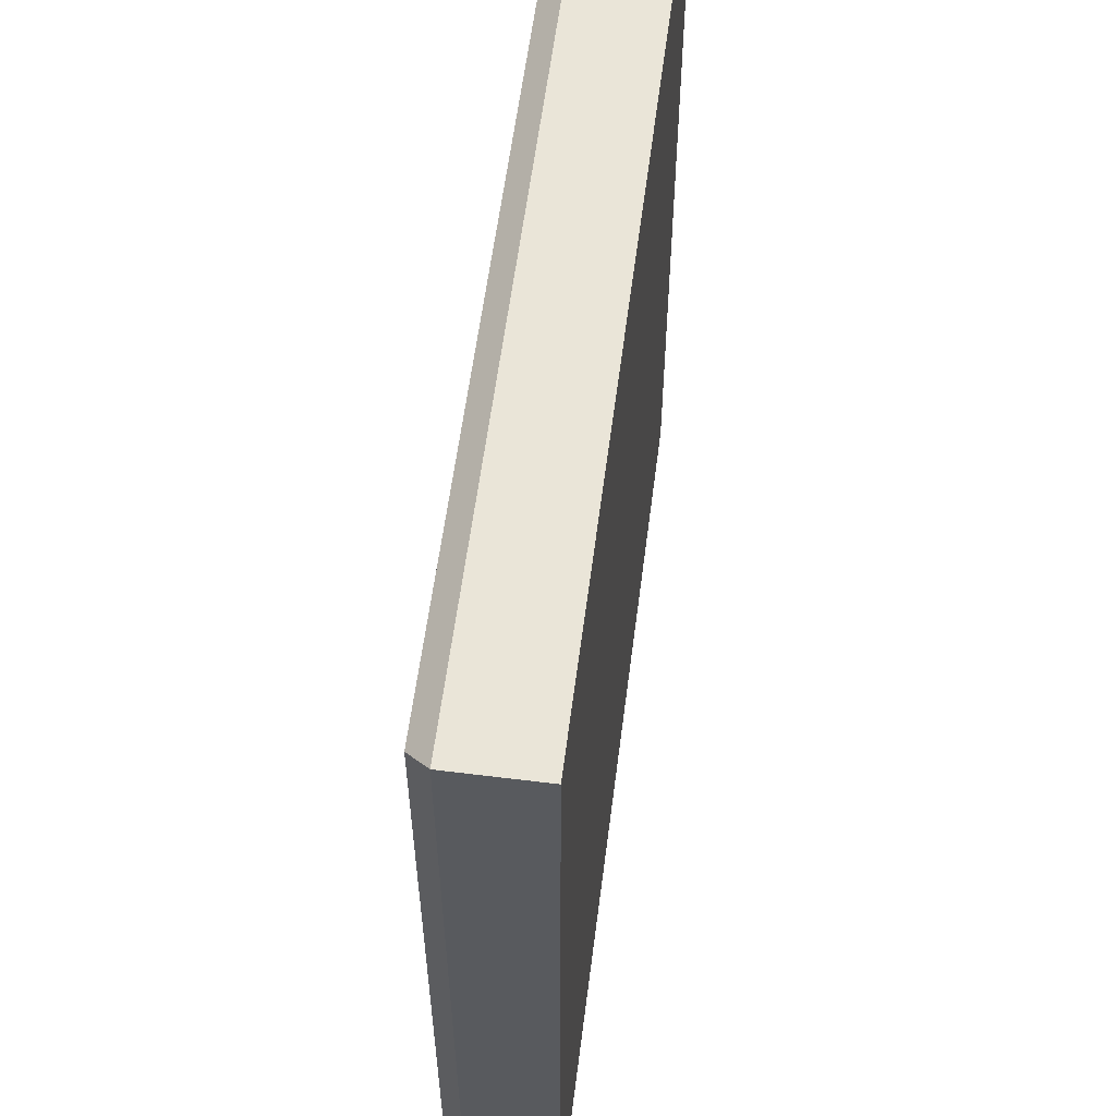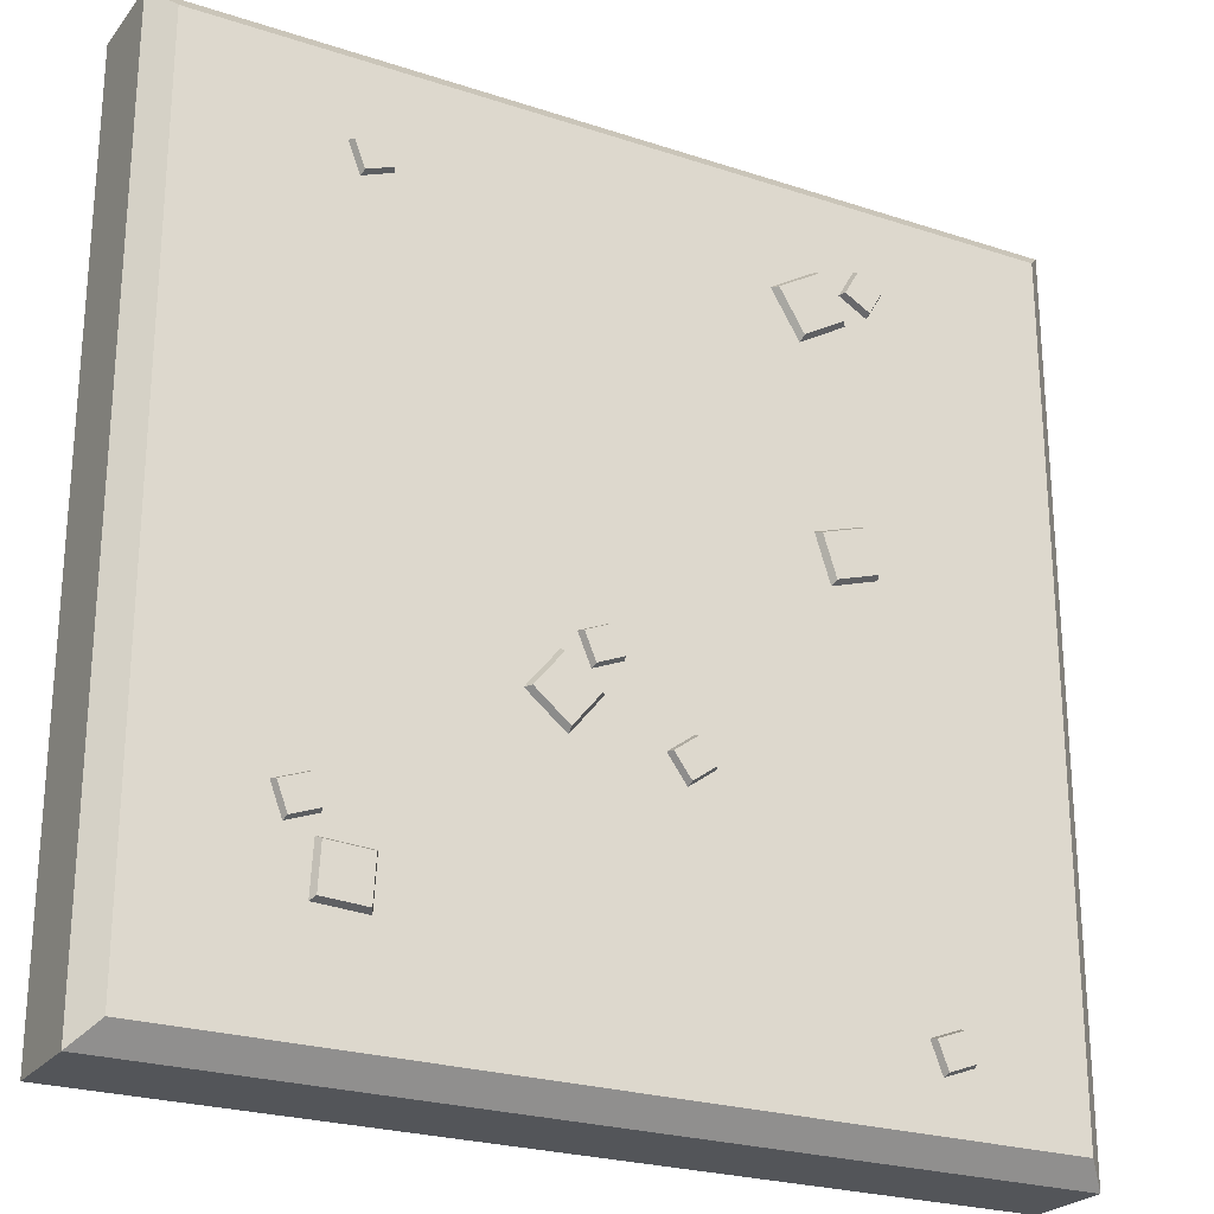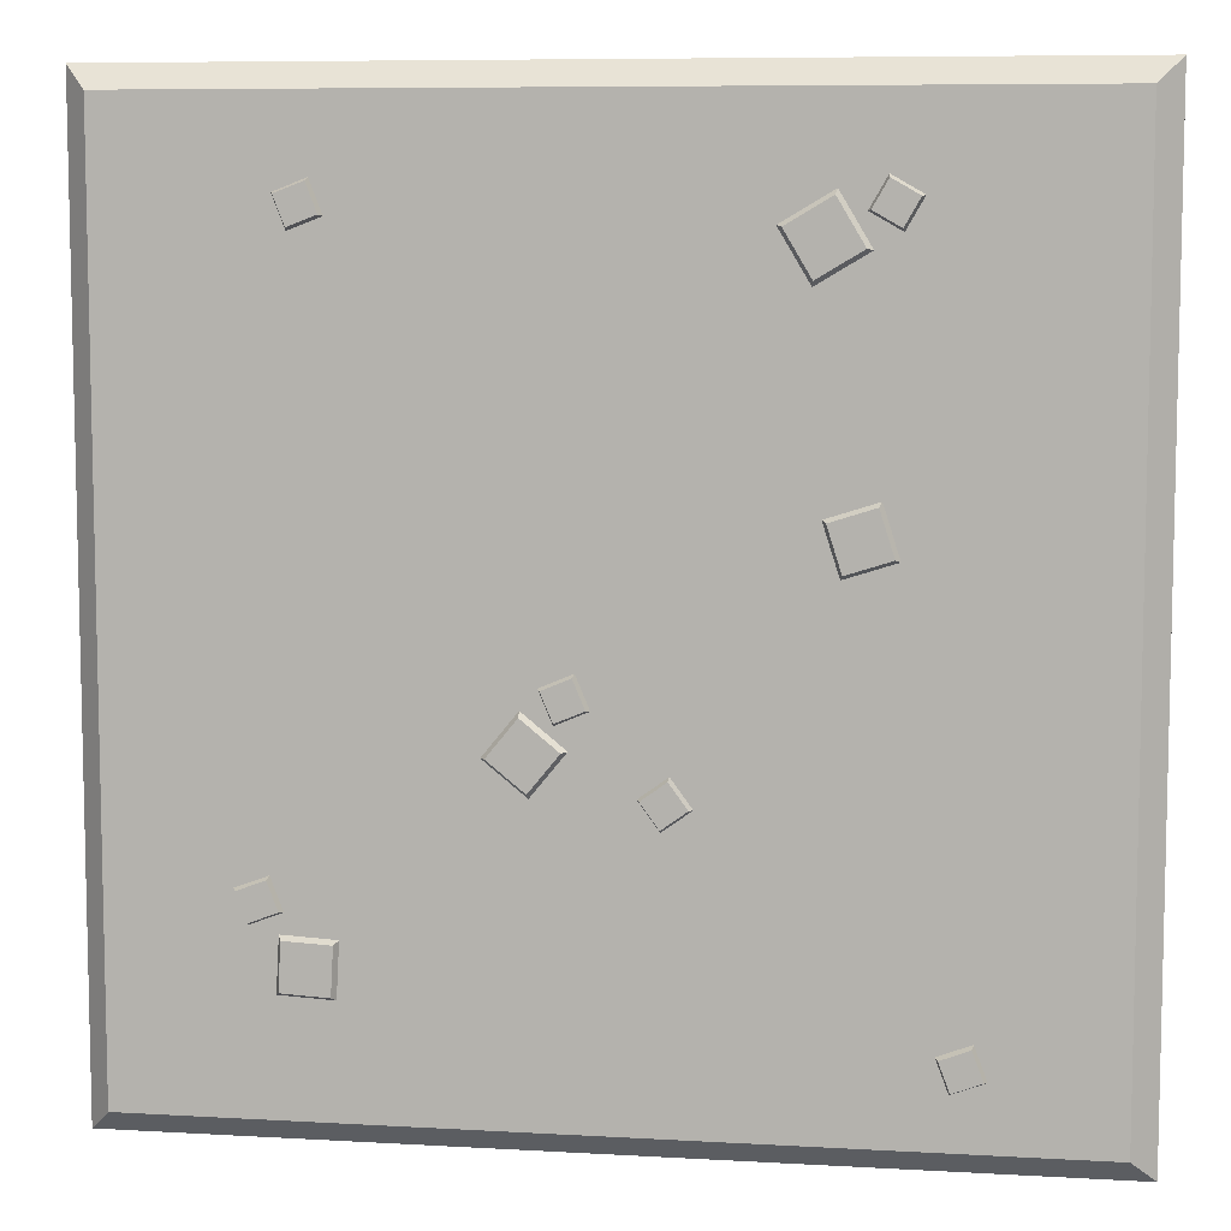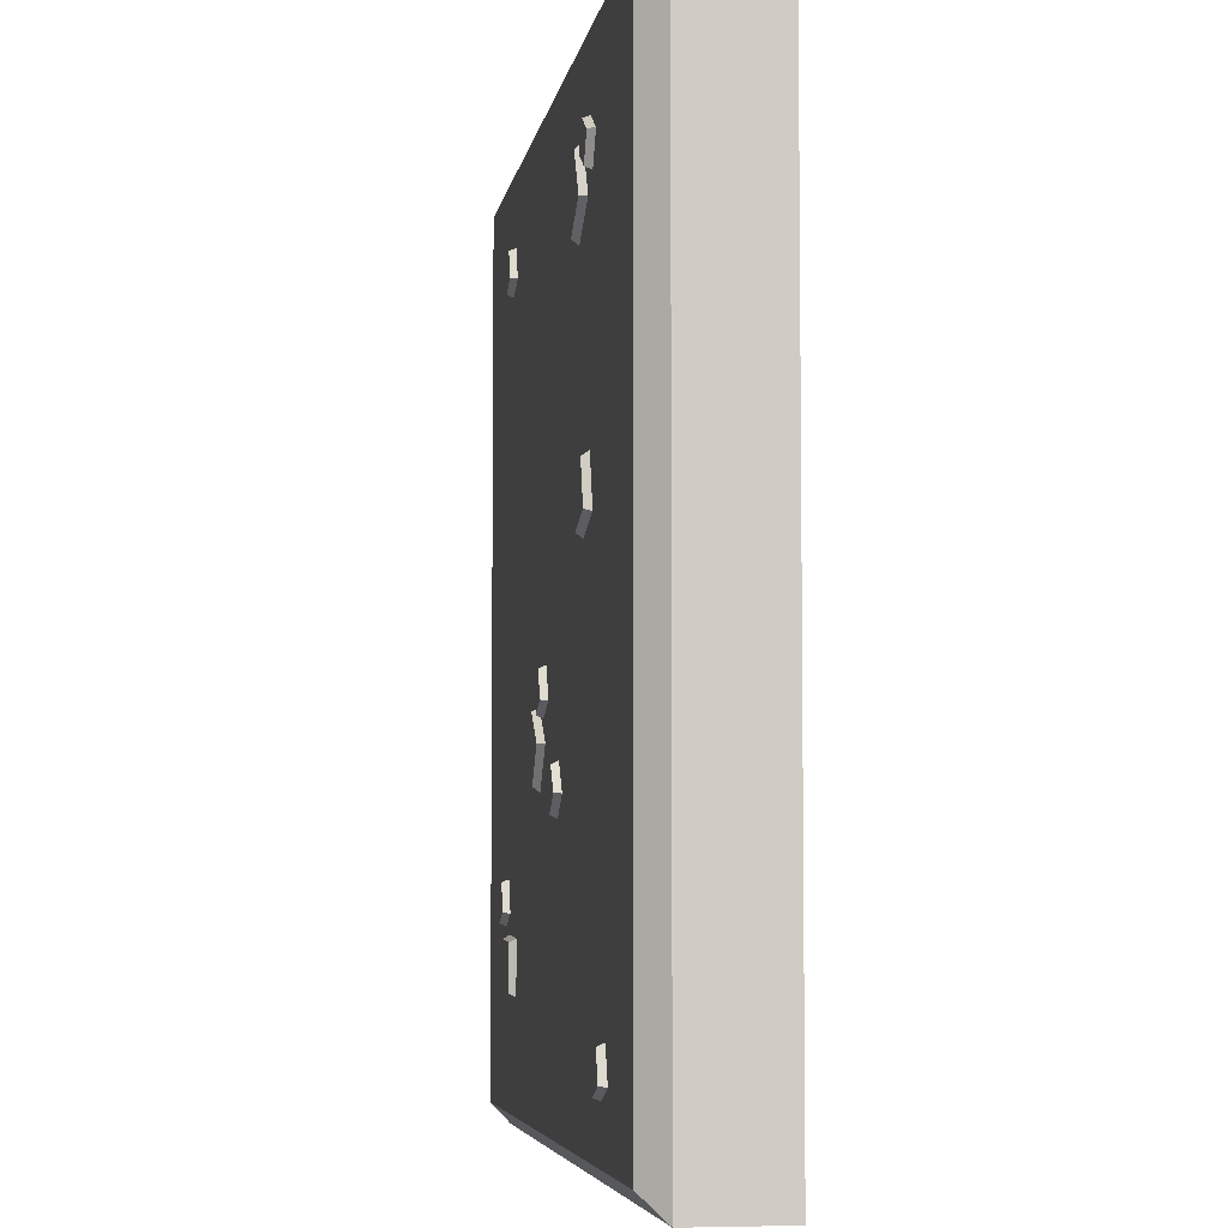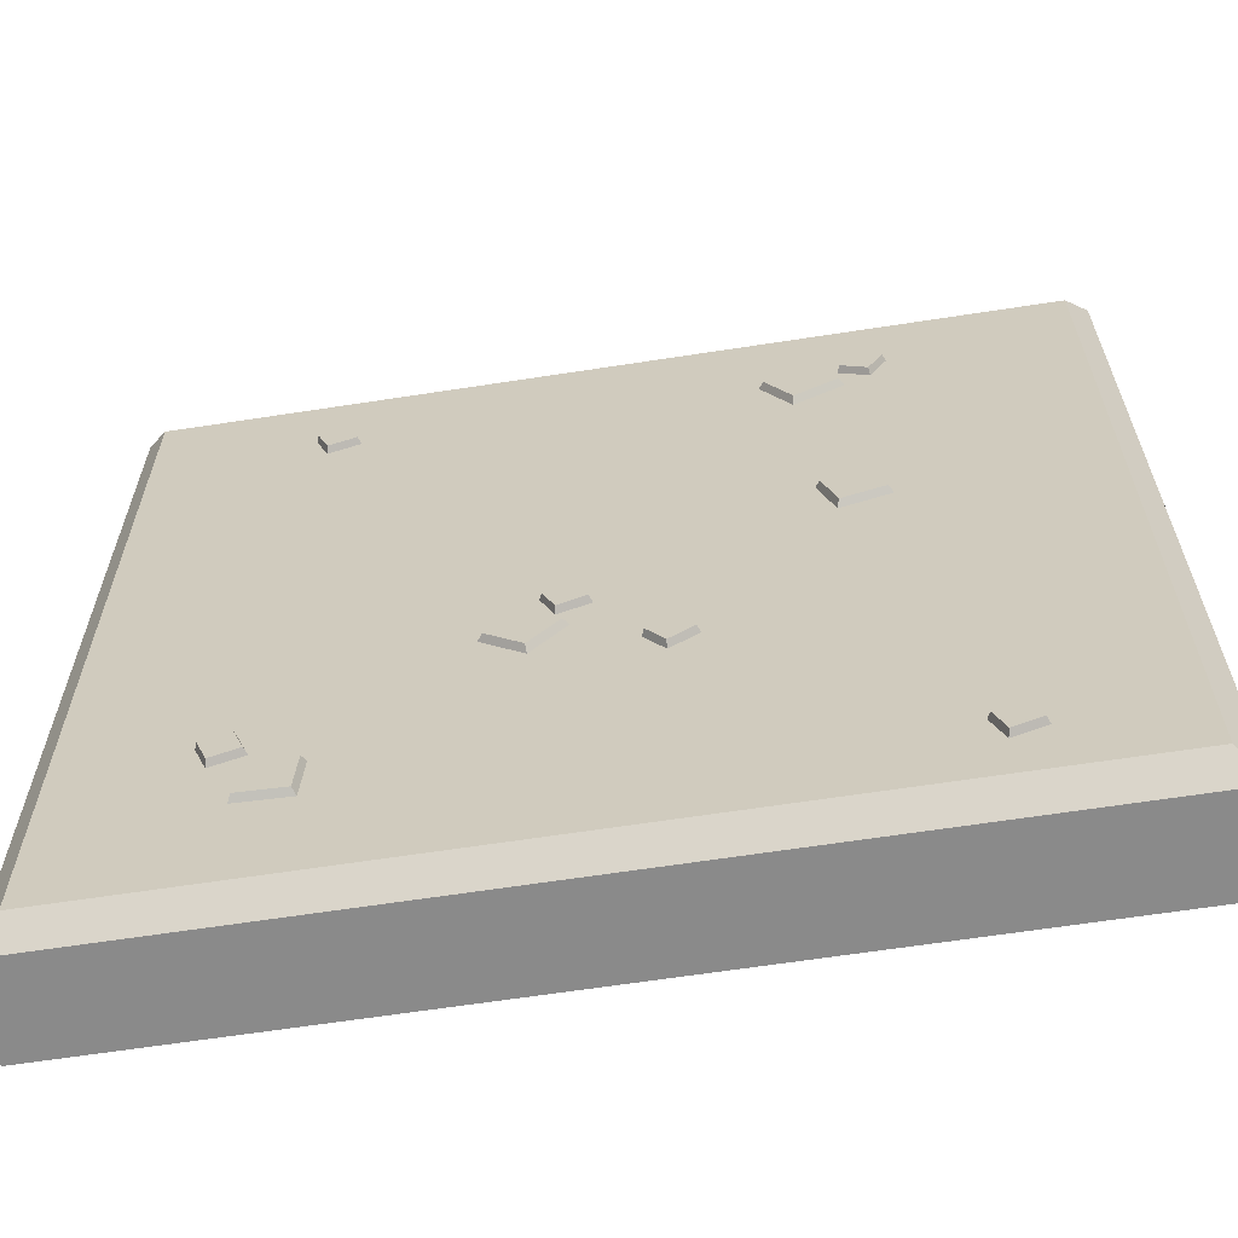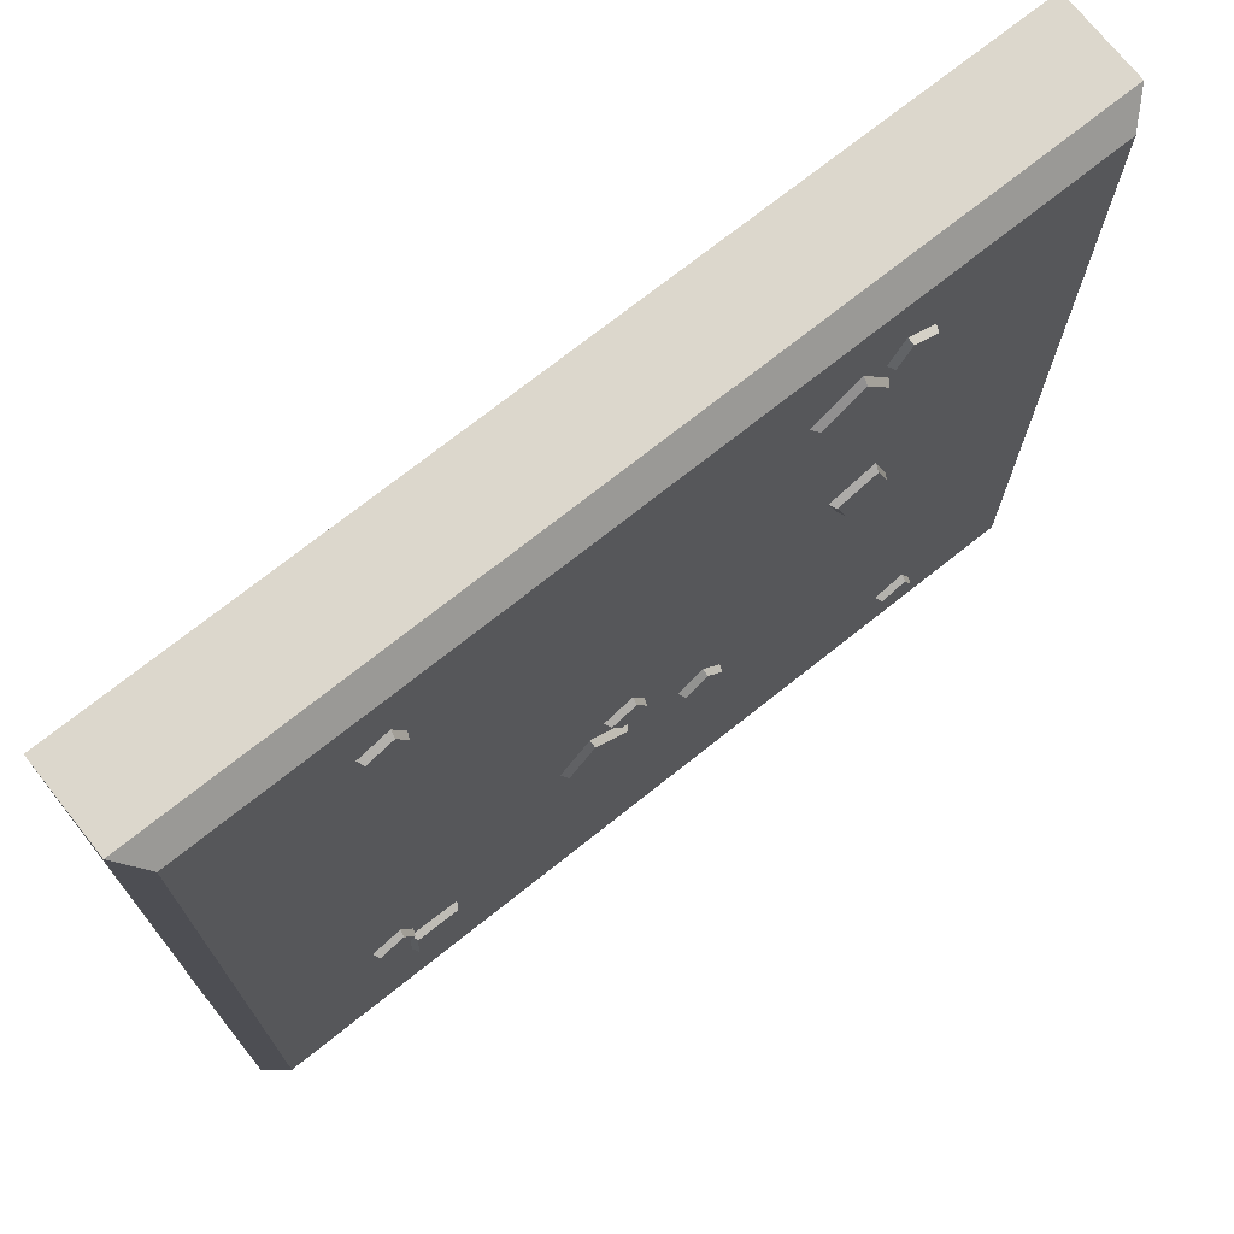
<metadata>
{"format":"obj","ext":"obj","renderer":"f3d","projection":"perspective","resolution":1024,"background":"white","views":[{"elev":58.7,"azim":-82.7,"up":"+Z"},{"elev":-24.4,"azim":151.5,"up":"+Z"},{"elev":7.9,"azim":-170.9,"up":"+Z"},{"elev":-5.3,"azim":-98.8,"up":"+Z"},{"elev":-63.6,"azim":-171.1,"up":"+Z"},{"elev":72.8,"azim":141.5,"up":"+Z"}]}
</metadata>
<code>
o floor_dirt_Cube.647
v -2 -0.5 2
v -2 -0.5 -2
v 2 -0.5 2
v 2 -0.5 -2
v -1.9 0 1.9
v -2 -0.1 2
v -1.9 0 -1.9
v -2 -0.1 -2
v 1.9 0 1.9
v 2 -0.1 2
v 1.9 0 -1.9
v 2 -0.1 -2
v 0.1581 0.03 -0.4706
v 0.3132 0.03 -0.3443
v 0.2843 0.03 -0.6257
v 0.4394 0.03 -0.4994
v 0.06698 0.03 -0.3133
v 0.1169 0.03 -0.1947
v 0.1856 0.03 -0.3632
v 0.2355 0.03 -0.2446
v 1.211 0.03 -1.204
v 1.222 0.03 -1.403
v 1.012 0.03 -1.214
v 1.023 0.03 -1.414
v 1.262 0.03 -0.9775
v 1.383 0.03 -1.023
v 1.217 0.03 -1.098
v 1.337 0.03 -1.143
v -0.128 0.03 -0.6387
v -0.2037 0.03 -0.7427
v -0.2321 0.03 -0.563
v -0.3078 0.03 -0.667
v 1.08 0.03 1.576
v 1.2 0.03 1.53
v 1.033 0.03 1.456
v 1.153 0.03 1.41
v -1.113 0.03 1.522
v -1.002 0.03 1.586
v -1.049 0.03 1.41
v -0.9378 0.03 1.474
v -0.9254 0.03 1.34
v -0.8139 0.03 1.527
v -0.7387 0.03 1.228
v -0.6272 0.03 1.415
v -0.7922 0.03 0.3797
v -0.8514 0.03 0.194
v -0.9779 0.03 0.439
v -1.037 0.03 0.2533
v -1.332 0.03 -1.505
v -1.212 0.03 -1.55
v -1.378 0.03 -1.625
v -1.257 0.03 -1.67
v 0.09056 -0.06546 -0.4636
v 0.3201 -0.06546 -0.2768
v 0.5069 -0.06546 -0.5063
v 0.2774 -0.06546 -0.6932
v 0.1004 -0.06546 -0.1543
v 0.02655 -0.06546 -0.3298
v 0.2021 -0.06546 -0.4036
v 0.2759 -0.06546 -0.2281
v 1.273 -0.06546 -1.449
v 1.257 -0.06546 -1.153
v 0.9613 -0.06546 -1.169
v 0.9774 -0.06546 -1.465
v 1.423 -0.06546 -1.005
v 1.244 -0.06546 -0.9377
v 1.177 -0.06546 -1.116
v 1.355 -0.06546 -1.183
v -0.1969 -0.06546 -0.7858
v -0.08493 -0.06546 -0.6318
v -0.2389 -0.06546 -0.5198
v -0.3509 -0.06546 -0.6738
v 1.24 -0.06546 1.547
v 1.062 -0.06546 1.616
v 0.9934 -0.06546 1.438
v 1.171 -0.06546 1.37
v -0.9902 -0.06546 1.628
v -1.156 -0.06546 1.533
v -1.061 -0.06546 1.368
v -0.8957 -0.06546 1.463
v -0.832 -0.06546 1.598
v -0.997 -0.06546 1.322
v -0.7207 -0.06546 1.157
v -0.5557 -0.06546 1.433
v -0.8211 -0.06546 0.1352
v -0.7334 -0.06546 0.4101
v -1.008 -0.06546 0.4978
v -1.096 -0.06546 0.2229
v -1.172 -0.06546 -1.532
v -1.35 -0.06546 -1.465
v -1.417 -0.06546 -1.643
v -1.239 -0.06546 -1.71
f 16 15 13 14
f 20 19 17 18
f 24 23 21 22
f 28 27 25 26
f 32 31 29 30
f 36 35 33 34
f 40 39 37 38
f 44 43 41 42
f 48 47 45 46
f 52 51 49 50
f 46 85 88 48
f 35 75 74 33
f 24 64 63 23
f 49 90 89 50
f 34 73 76 36
f 23 63 62 21
f 52 92 91 51
f 37 78 77 38
f 22 61 64 24
f 51 91 90 49
f 40 80 79 39
f 25 66 65 26
f 50 89 92 52
f 39 79 78 37
f 28 68 67 27
f 13 53 54 14
f 38 77 80 40
f 27 67 66 25
f 16 55 56 15
f 41 82 81 42
f 26 65 68 28
f 15 56 53 13
f 44 84 83 43
f 29 70 69 30
f 14 54 55 16
f 43 83 82 41
f 32 72 71 31
f 17 58 57 18
f 42 81 84 44
f 31 71 70 29
f 20 60 59 19
f 45 86 85 46
f 30 69 72 32
f 19 59 58 17
f 48 88 87 47
f 33 74 73 34
f 18 57 60 20
f 47 87 86 45
f 36 76 75 35
f 21 62 61 22
f 2 4 3 1
f 8 12 4 2
f 6 1 3 10
f 5 7 8 6
f 9 5 6 10
f 7 11 12 8
f 11 9 10 12
f 12 10 3 4
f 5 9 11 7
f 6 8 2 1

</code>
